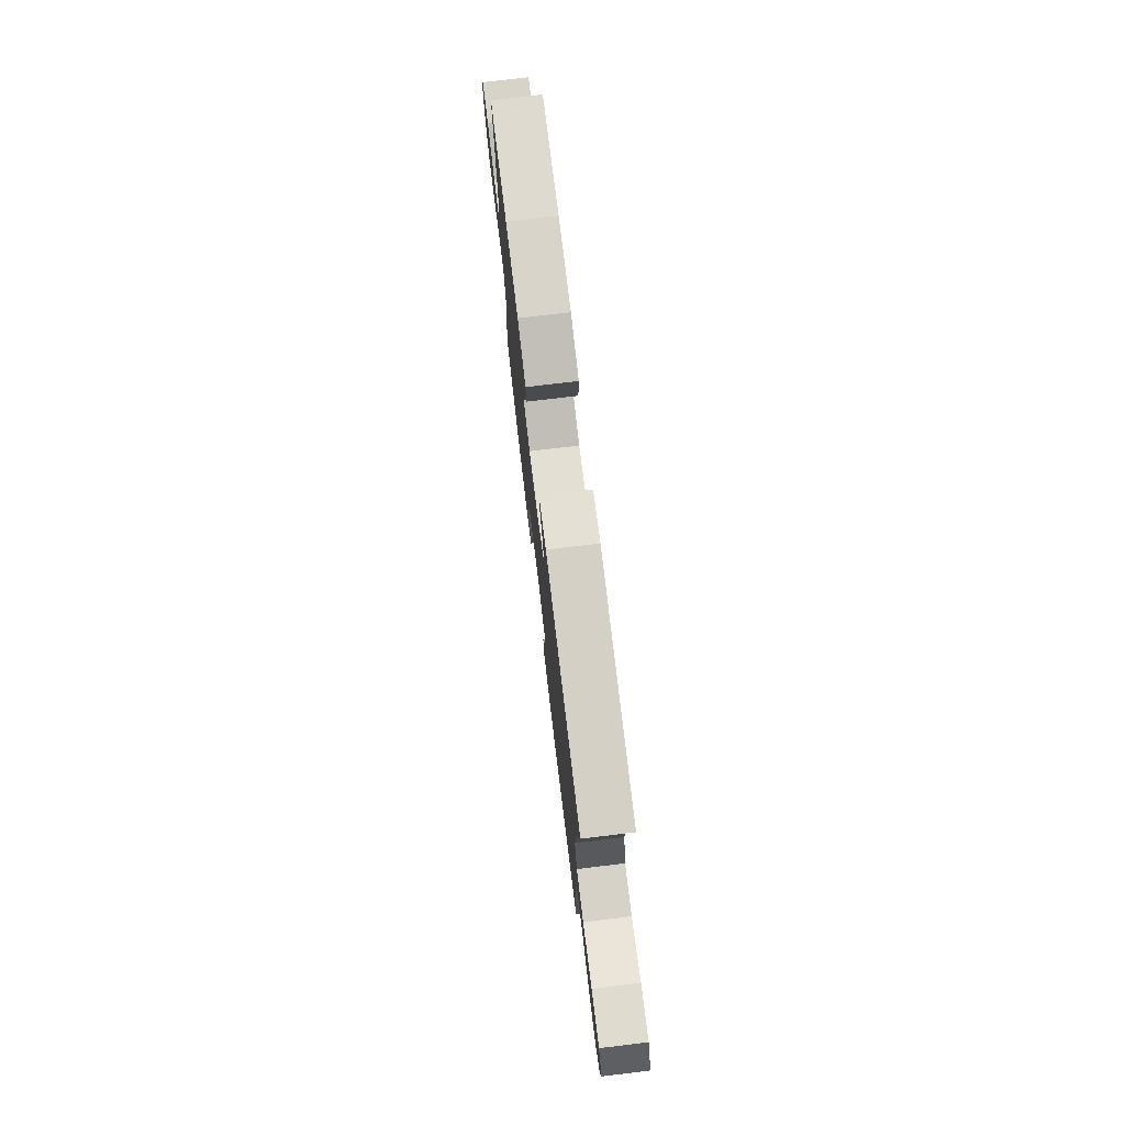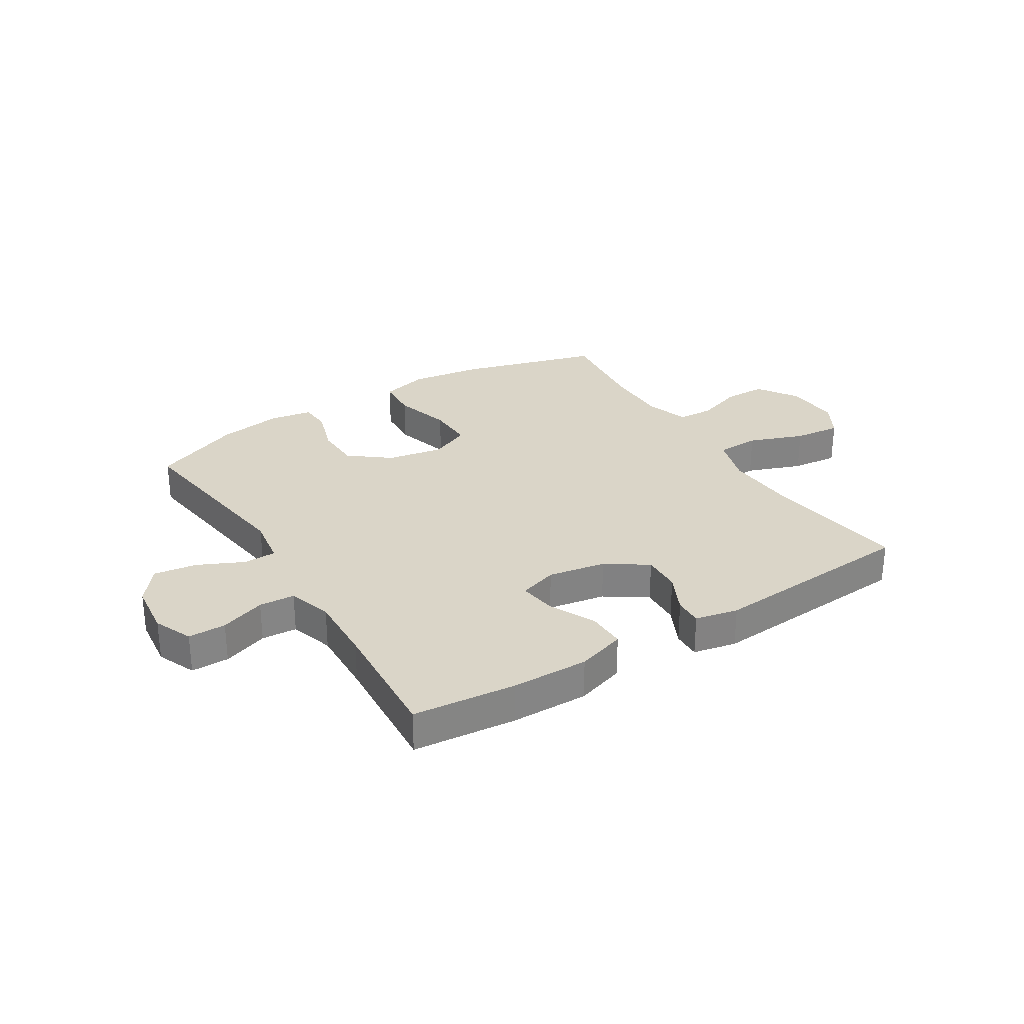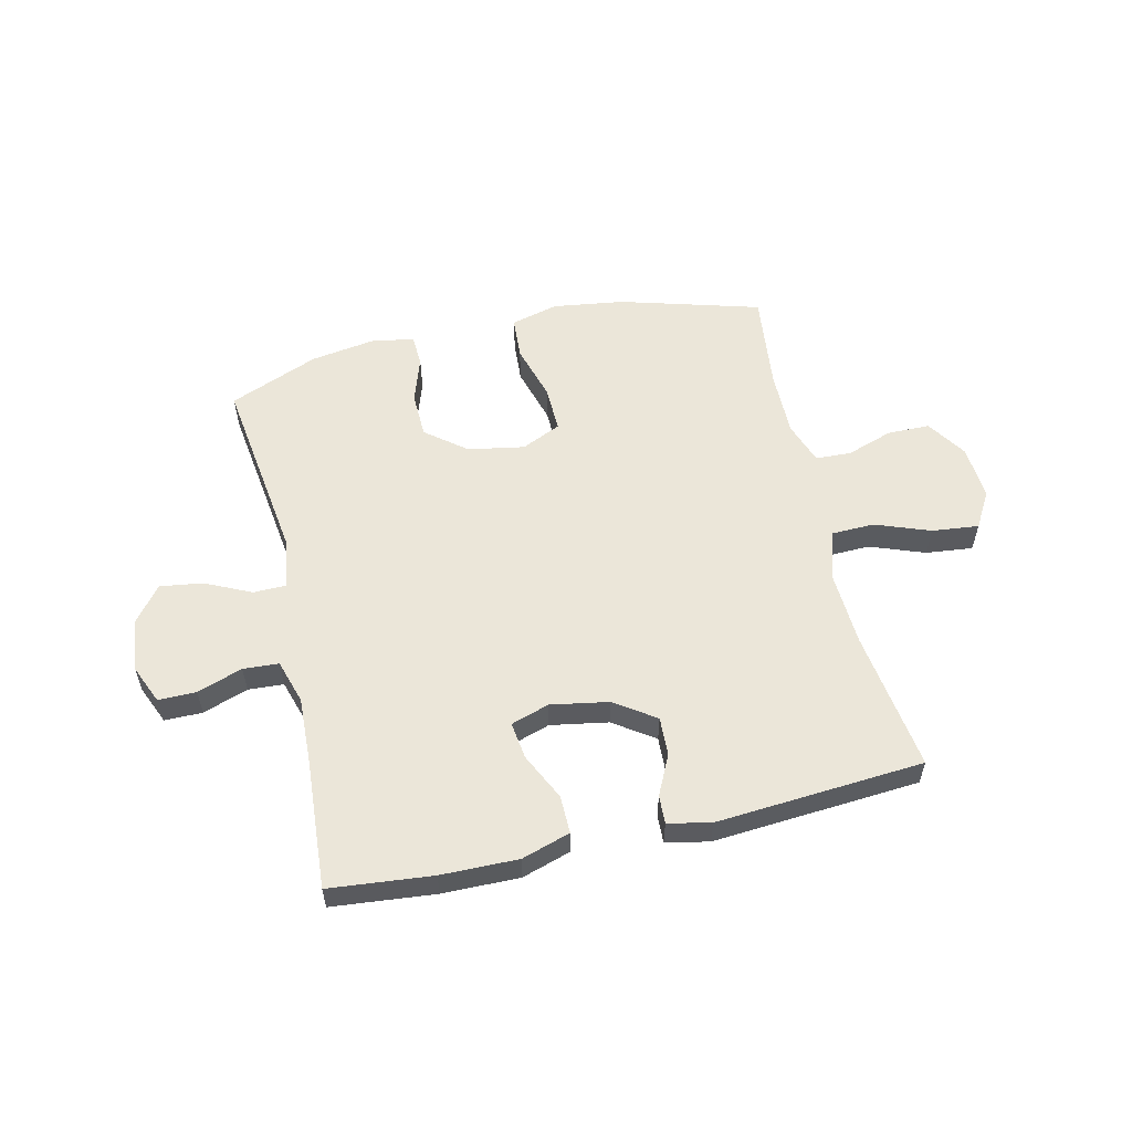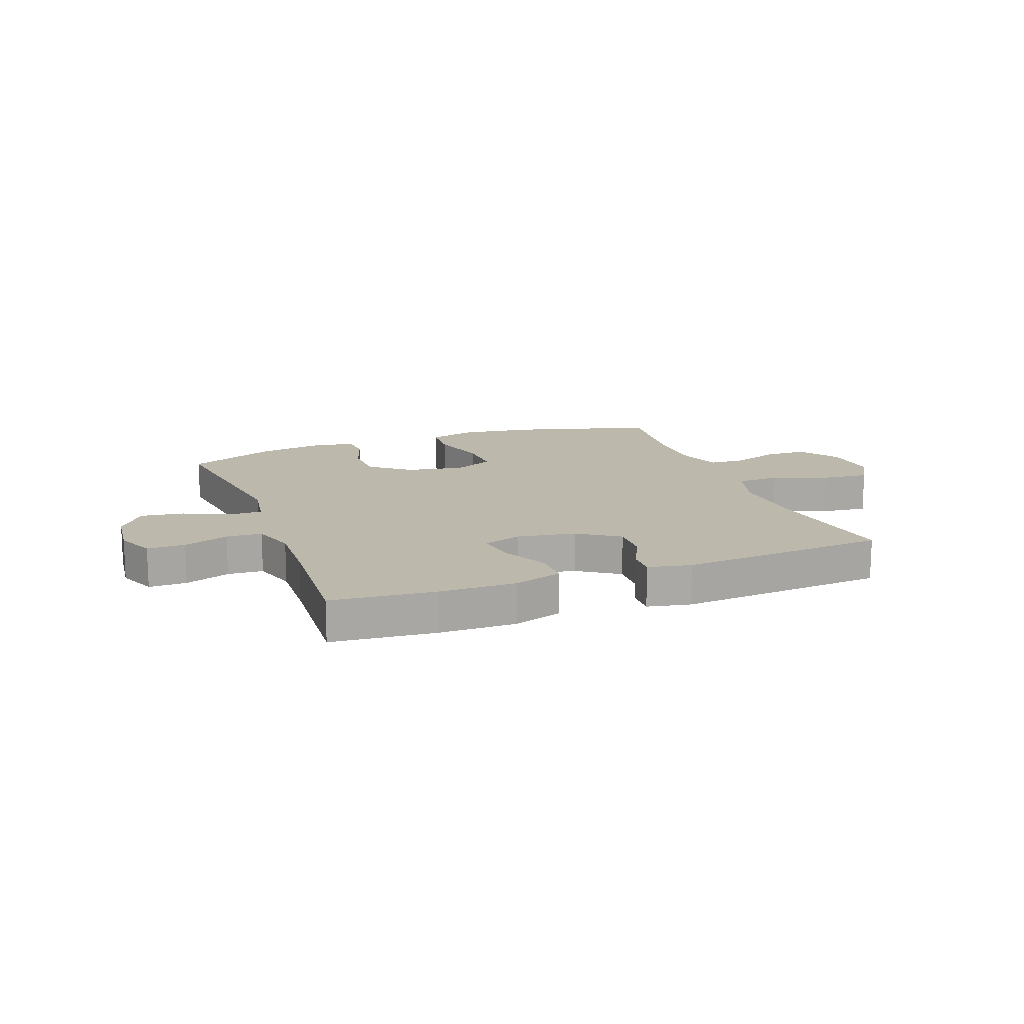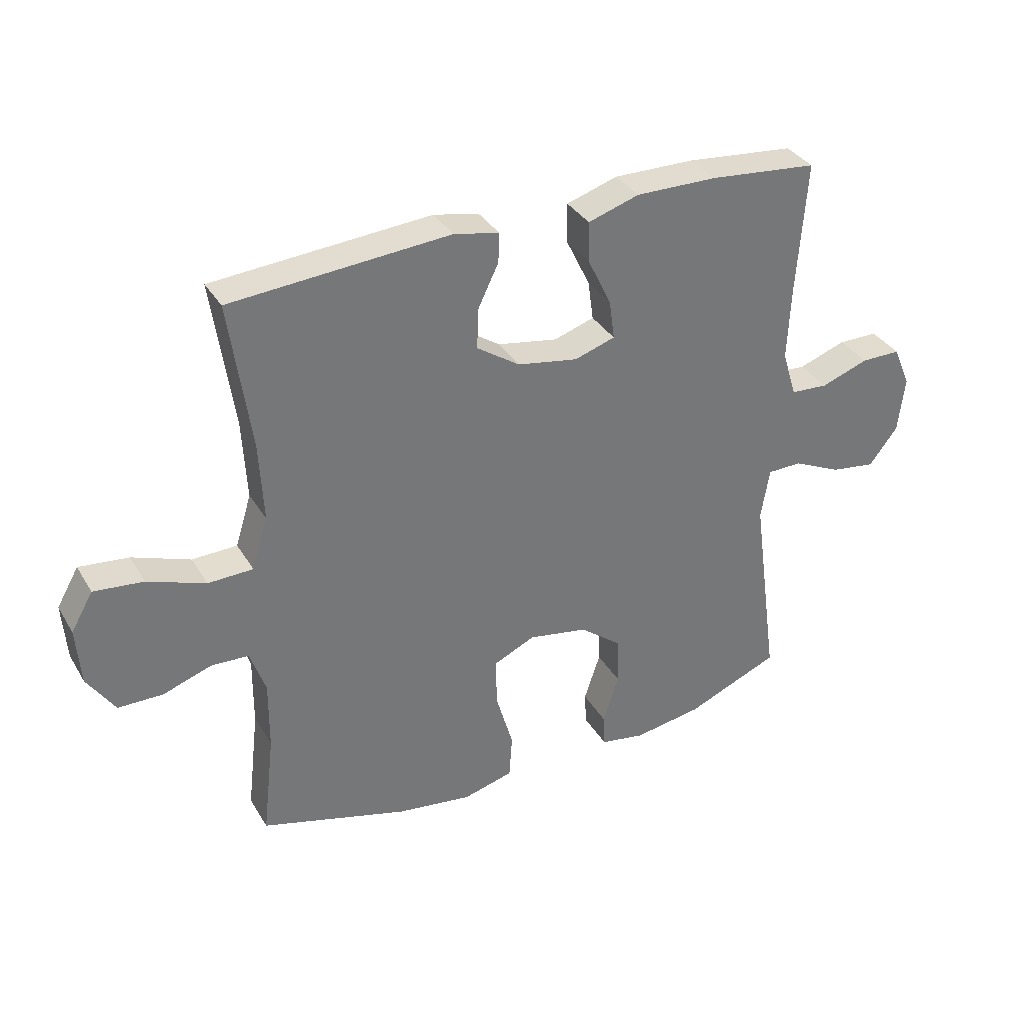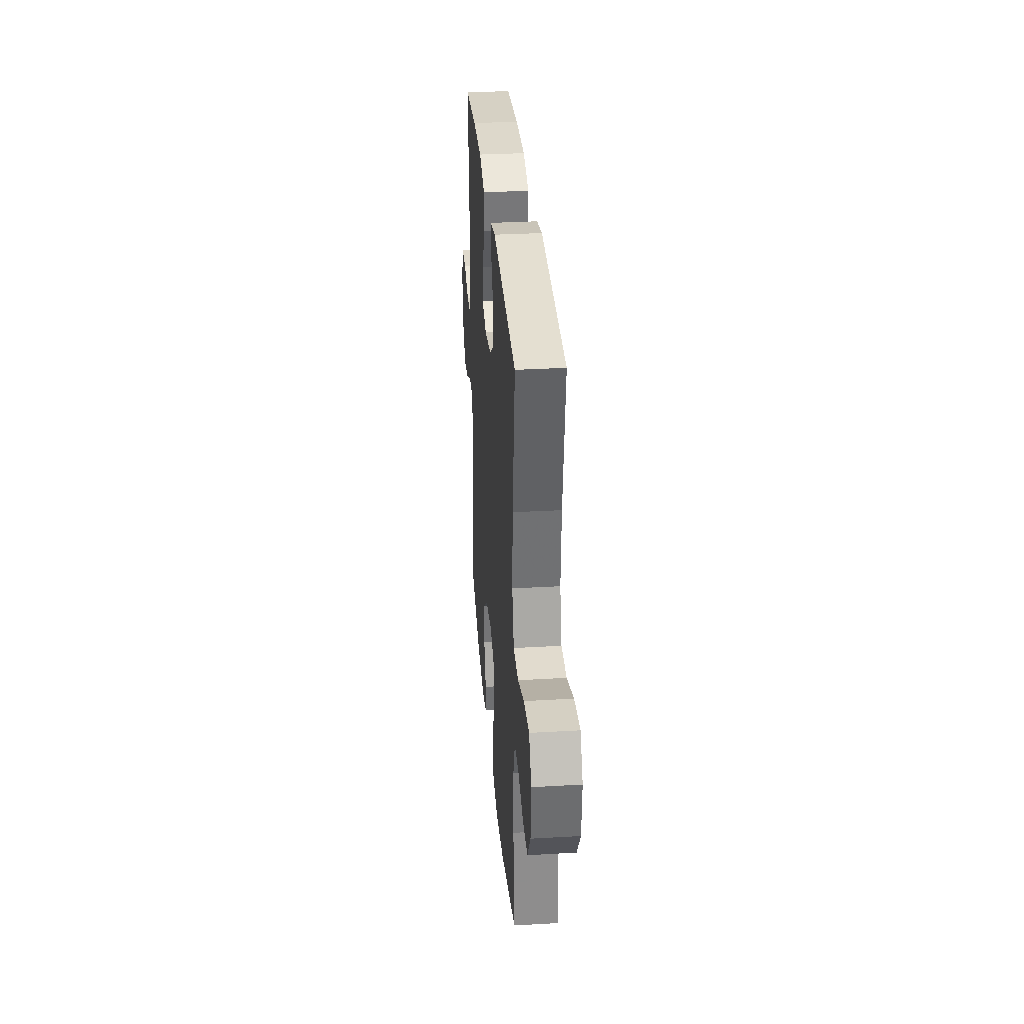
<metadata>
{"format":"obj","ext":"obj","renderer":"f3d","projection":"perspective","resolution":1024,"background":"white","views":[{"elev":76.4,"azim":83.2,"up":"+Z"},{"elev":29.3,"azim":-31.9,"up":"+Y"},{"elev":56.6,"azim":-13.0,"up":"+Y"},{"elev":14.9,"azim":-20.7,"up":"+Y"},{"elev":34.7,"azim":153.0,"up":"+Z"},{"elev":32.3,"azim":85.4,"up":"+Z"}]}
</metadata>
<code>
v 0.5 0.07 0.5
v 0.465 0.07 0.252
v 0.458 0.07 0.117
v 0.485 0.07 0.03
v 0.561 0.07 0.028
v 0.658 0.07 0.064
v 0.741 0.07 0.073
v 0.778 0.07 0.009
v 0.771 0.07 -0.088
v 0.725 0.07 -0.158
v 0.65 0.07 -0.159
v 0.568 0.07 -0.131
v 0.505 0.07 -0.134
v 0.479 0.07 -0.209
v 0.48 0.07 -0.326
v 0.5 0.07 -0.5
v 0.252 0.07 -0.571
v 0.125 0.07 -0.589
v 0.041 0.07 -0.567
v 0.036 0.07 -0.492
v 0.065 0.07 -0.391
v 0.067 0.07 -0.309
v -0.003 0.07 -0.277
v -0.103 0.07 -0.295
v -0.174 0.07 -0.351
v -0.176 0.07 -0.432
v -0.149 0.07 -0.514
v -0.152 0.07 -0.57
v -0.227 0.07 -0.583
v -0.342 0.07 -0.565
v -0.5 0.07 -0.5
v -0.454 0.07 -0.165
v -0.468 0.07 -0.078
v -0.526 0.07 -0.077
v -0.607 0.07 -0.115
v -0.683 0.07 -0.126
v -0.731 0.07 -0.064
v -0.742 0.07 0.031
v -0.713 0.07 0.099
v -0.646 0.07 0.099
v -0.566 0.07 0.071
v -0.503 0.07 0.075
v -0.479 0.07 0.153
v -0.484 0.07 0.273
v -0.5 0.07 0.5
v -0.318 0.07 0.518
v -0.182 0.07 0.52
v -0.096 0.07 0.493
v -0.097 0.07 0.426
v -0.137 0.07 0.343
v -0.146 0.07 0.277
v -0.078 0.07 0.255
v 0.024 0.07 0.273
v 0.096 0.07 0.322
v 0.093 0.07 0.391
v 0.059 0.07 0.461
v 0.057 0.07 0.511
v 0.133 0.07 0.527
v 0.5 0 0.5
v 0.465 0 0.252
v 0.458 0 0.117
v 0.485 0 0.03
v 0.561 0 0.028
v 0.658 0 0.064
v 0.741 0 0.073
v 0.778 0 0.009
v 0.771 0 -0.088
v 0.725 0 -0.158
v 0.65 0 -0.159
v 0.568 0 -0.131
v 0.505 0 -0.134
v 0.479 0 -0.209
v 0.48 0 -0.326
v 0.5 0 -0.5
v 0.252 0 -0.571
v 0.125 0 -0.589
v 0.041 0 -0.567
v 0.036 0 -0.492
v 0.065 0 -0.391
v 0.067 0 -0.309
v -0.003 0 -0.277
v -0.103 0 -0.295
v -0.174 0 -0.351
v -0.176 0 -0.432
v -0.149 0 -0.514
v -0.152 0 -0.57
v -0.227 0 -0.583
v -0.342 0 -0.565
v -0.5 0 -0.5
v -0.454 0 -0.165
v -0.468 0 -0.078
v -0.526 0 -0.077
v -0.607 0 -0.115
v -0.683 0 -0.126
v -0.731 0 -0.064
v -0.742 0 0.031
v -0.713 0 0.099
v -0.646 0 0.099
v -0.566 0 0.071
v -0.503 0 0.075
v -0.479 0 0.153
v -0.484 0 0.273
v -0.5 0 0.5
v -0.318 0 0.518
v -0.182 0 0.52
v -0.096 0 0.493
v -0.097 0 0.426
v -0.137 0 0.343
v -0.146 0 0.277
v -0.078 0 0.255
v 0.024 0 0.273
v 0.096 0 0.322
v 0.093 0 0.391
v 0.059 0 0.461
v 0.057 0 0.511
v 0.133 0 0.527
f 55 56 57 58
f 54 55 58 1
f 53 54 1 2
f 52 53 2 3
f 47 48 49 50
f 47 50 51
f 44 45 46 47
f 43 44 47 51
f 42 43 51 52
f 38 39 40 41
f 38 41 42
f 37 38 42
f 34 35 36 37
f 33 34 37 42
f 29 30 31 32
f 29 32 33
f 26 27 28 29
f 25 26 29 33
f 24 25 33 42
f 18 19 20 21
f 18 21 22
f 15 16 17 18
f 14 15 18 22
f 13 14 22 23
f 9 10 11 12
f 9 12 13
f 8 9 13
f 5 6 7 8
f 4 5 8 13
f 23 24 42 52
f 13 23 52
f 3 4 13 52
f 116 115 114 113
f 59 116 113 112
f 60 59 112 111
f 61 60 111 110
f 108 107 106 105
f 109 108 105
f 105 104 103 102
f 109 105 102 101
f 110 109 101 100
f 99 98 97 96
f 100 99 96
f 100 96 95
f 95 94 93 92
f 100 95 92 91
f 90 89 88 87
f 91 90 87
f 87 86 85 84
f 91 87 84 83
f 100 91 83 82
f 79 78 77 76
f 80 79 76
f 76 75 74 73
f 80 76 73 72
f 81 80 72 71
f 70 69 68 67
f 71 70 67
f 71 67 66
f 66 65 64 63
f 71 66 63 62
f 110 100 82 81
f 110 81 71
f 110 71 62 61
f 1 59 60 2
f 2 60 61 3
f 3 61 62 4
f 4 62 63 5
f 5 63 64 6
f 6 64 65 7
f 7 65 66 8
f 8 66 67 9
f 9 67 68 10
f 10 68 69 11
f 11 69 70 12
f 12 70 71 13
f 13 71 72 14
f 14 72 73 15
f 15 73 74 16
f 16 74 75 17
f 17 75 76 18
f 18 76 77 19
f 19 77 78 20
f 20 78 79 21
f 21 79 80 22
f 22 80 81 23
f 23 81 82 24
f 24 82 83 25
f 25 83 84 26
f 26 84 85 27
f 27 85 86 28
f 28 86 87 29
f 29 87 88 30
f 30 88 89 31
f 31 89 90 32
f 32 90 91 33
f 33 91 92 34
f 34 92 93 35
f 35 93 94 36
f 36 94 95 37
f 37 95 96 38
f 38 96 97 39
f 39 97 98 40
f 40 98 99 41
f 41 99 100 42
f 42 100 101 43
f 43 101 102 44
f 44 102 103 45
f 45 103 104 46
f 46 104 105 47
f 47 105 106 48
f 48 106 107 49
f 49 107 108 50
f 50 108 109 51
f 51 109 110 52
f 52 110 111 53
f 53 111 112 54
f 54 112 113 55
f 55 113 114 56
f 56 114 115 57
f 57 115 116 58
f 58 116 59 1

</code>
